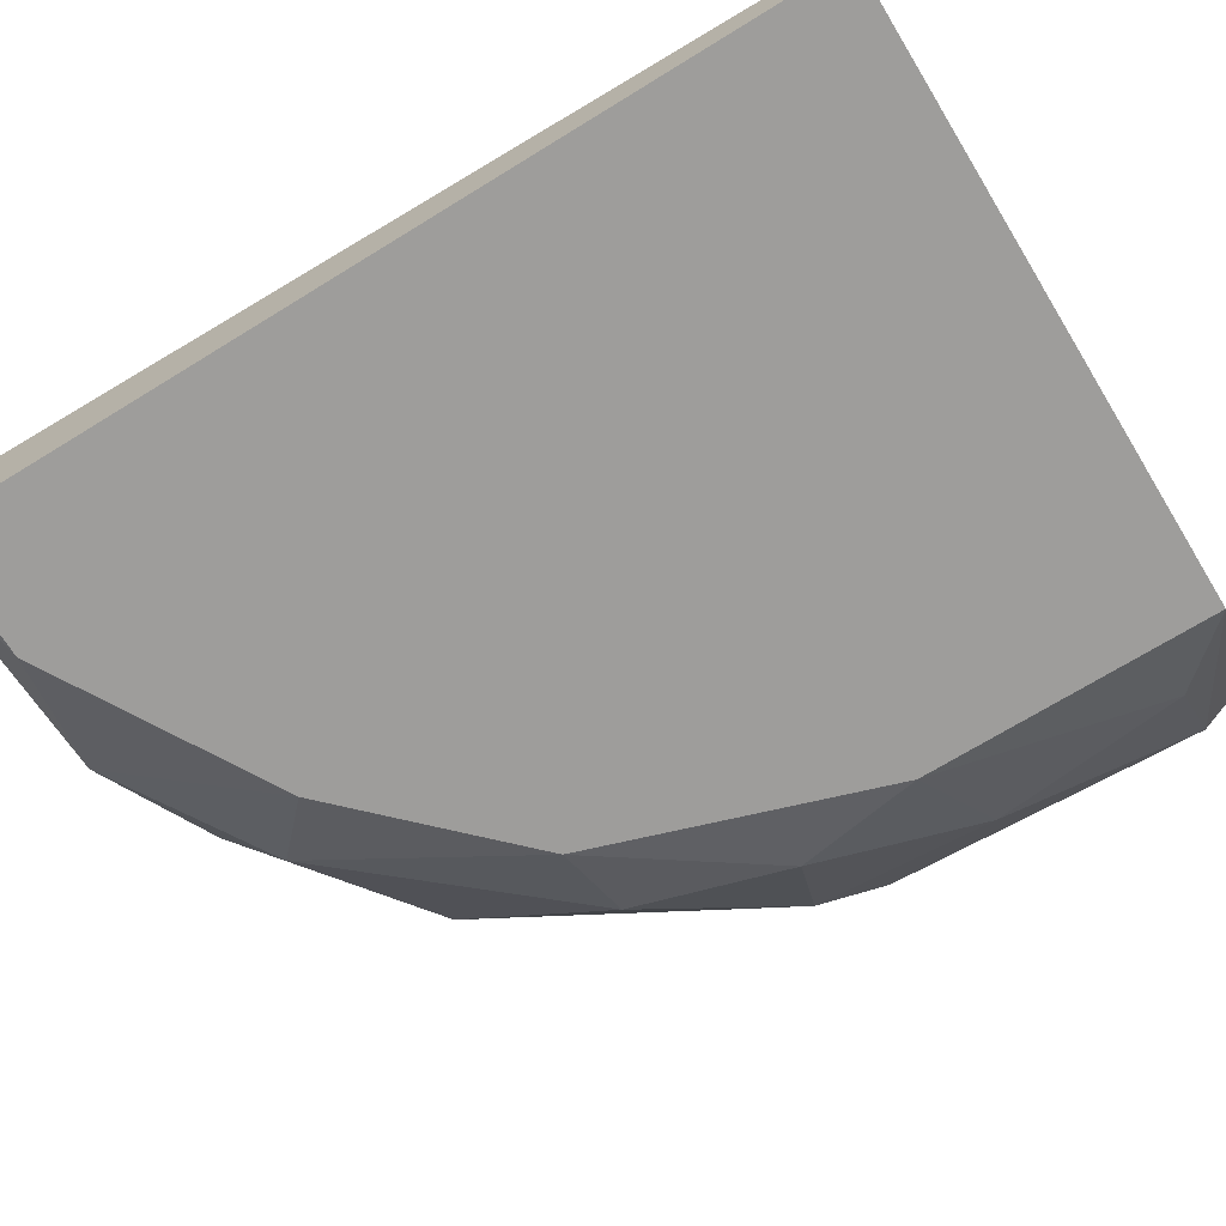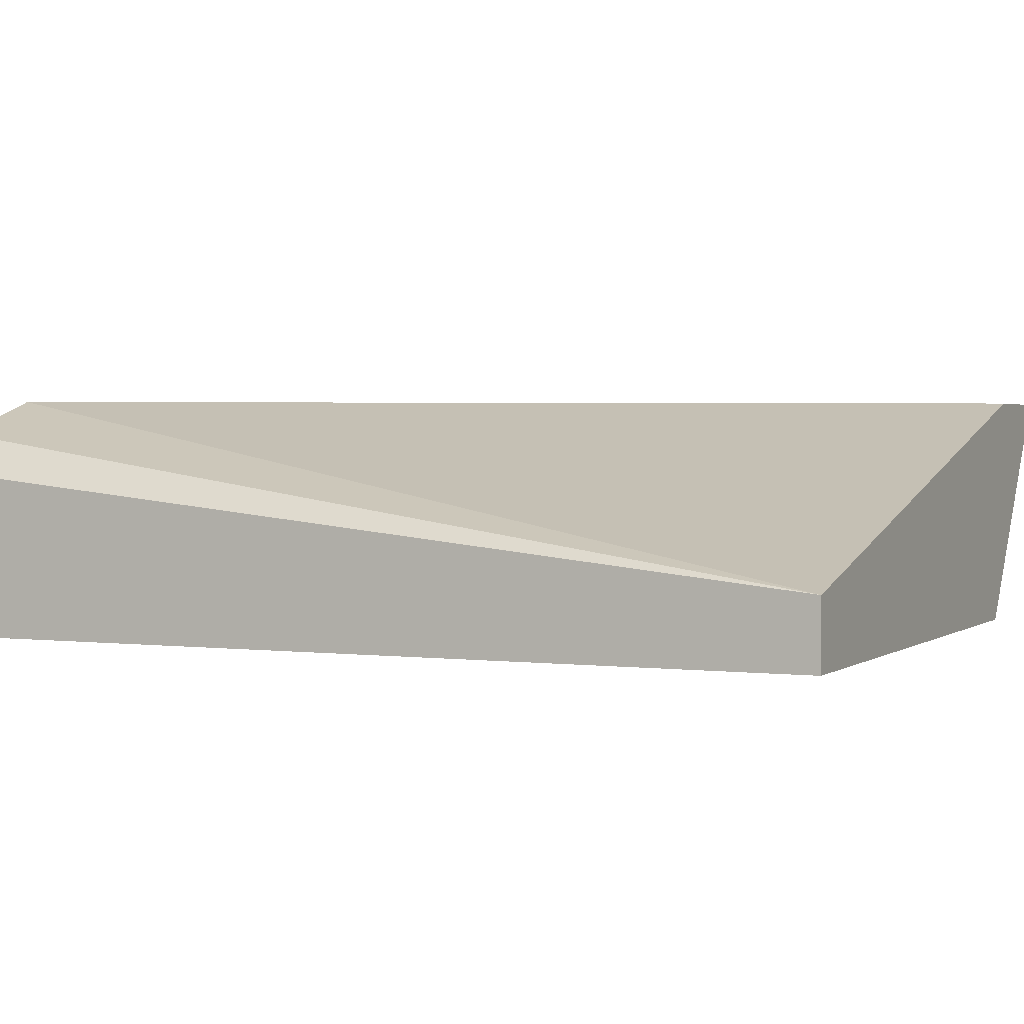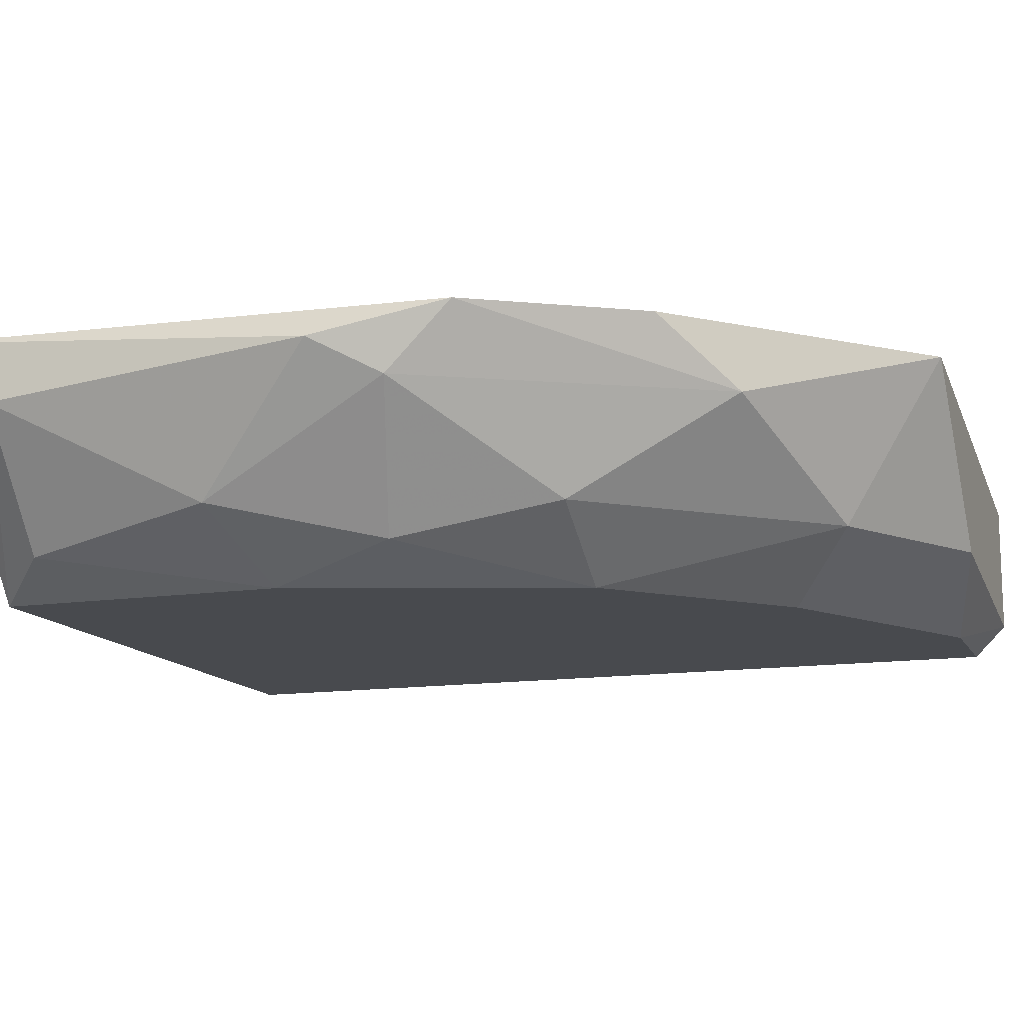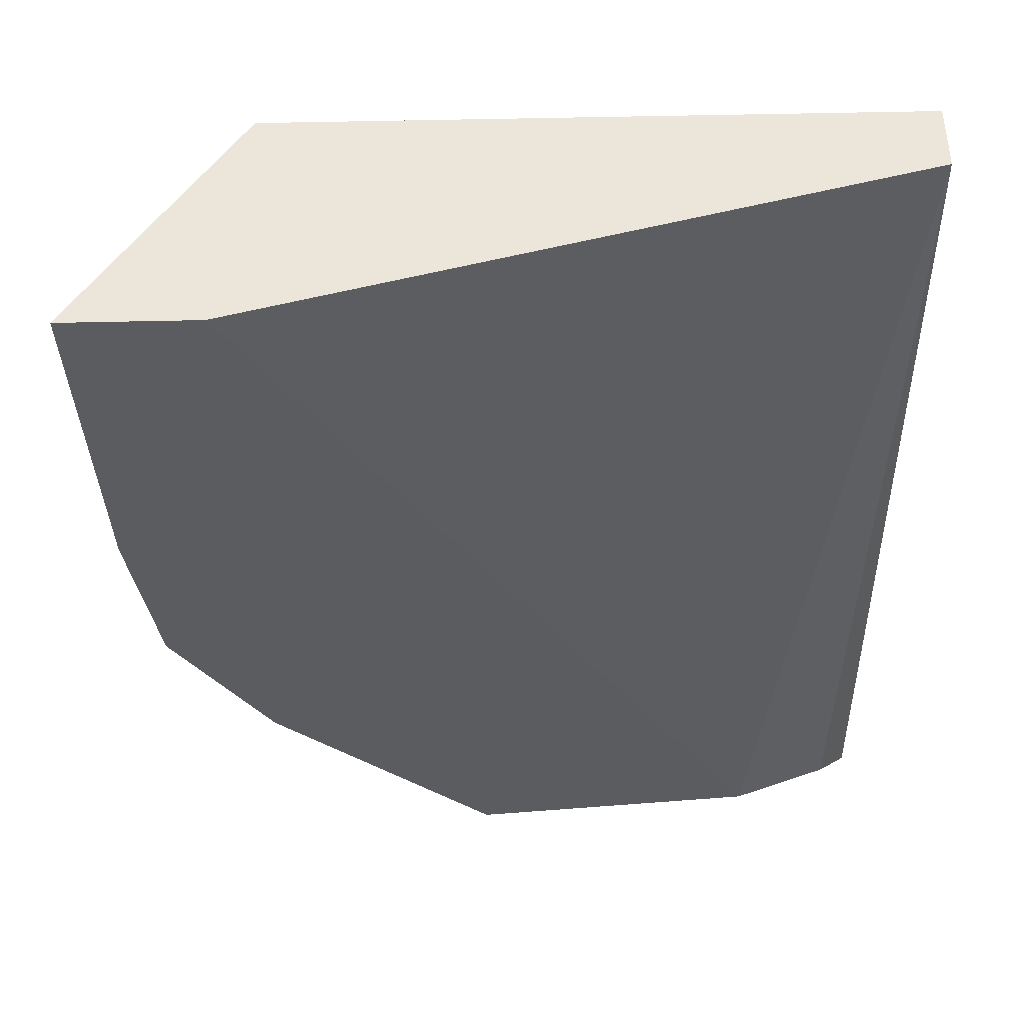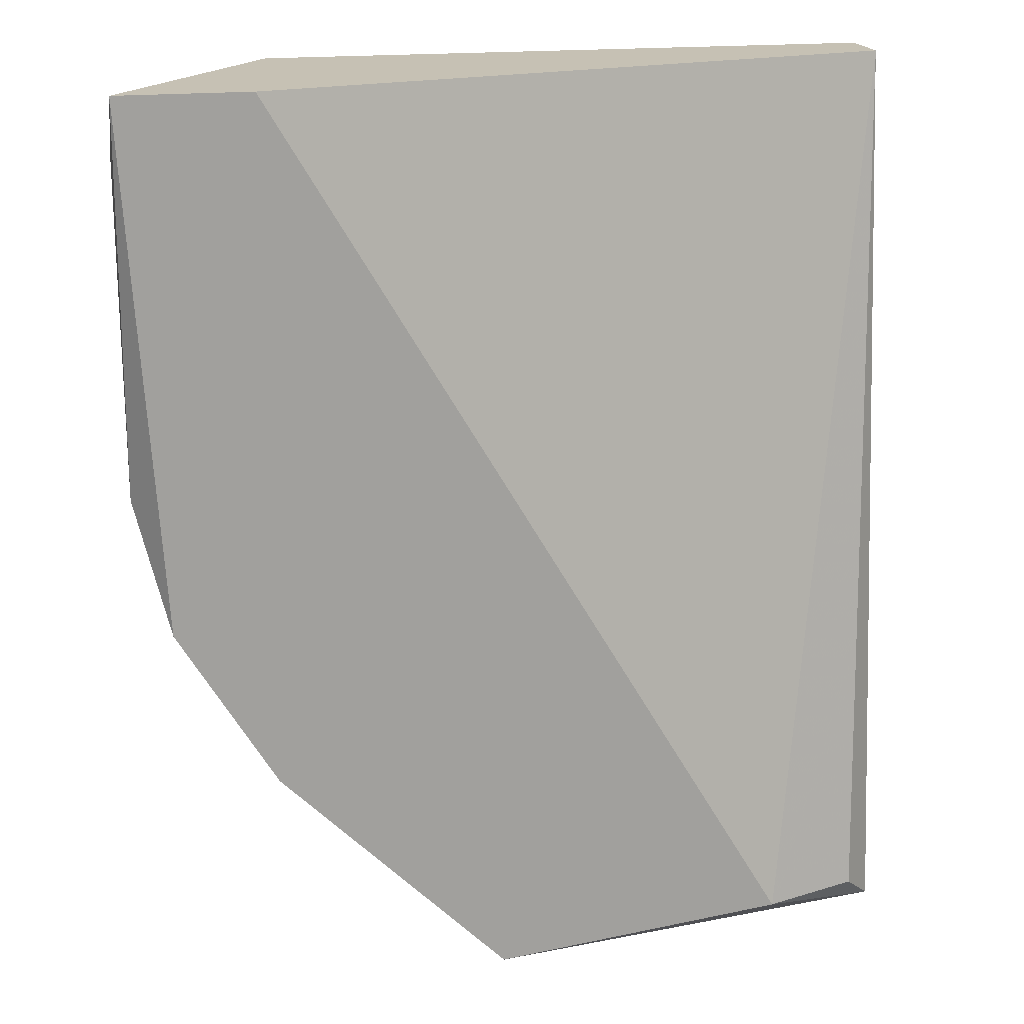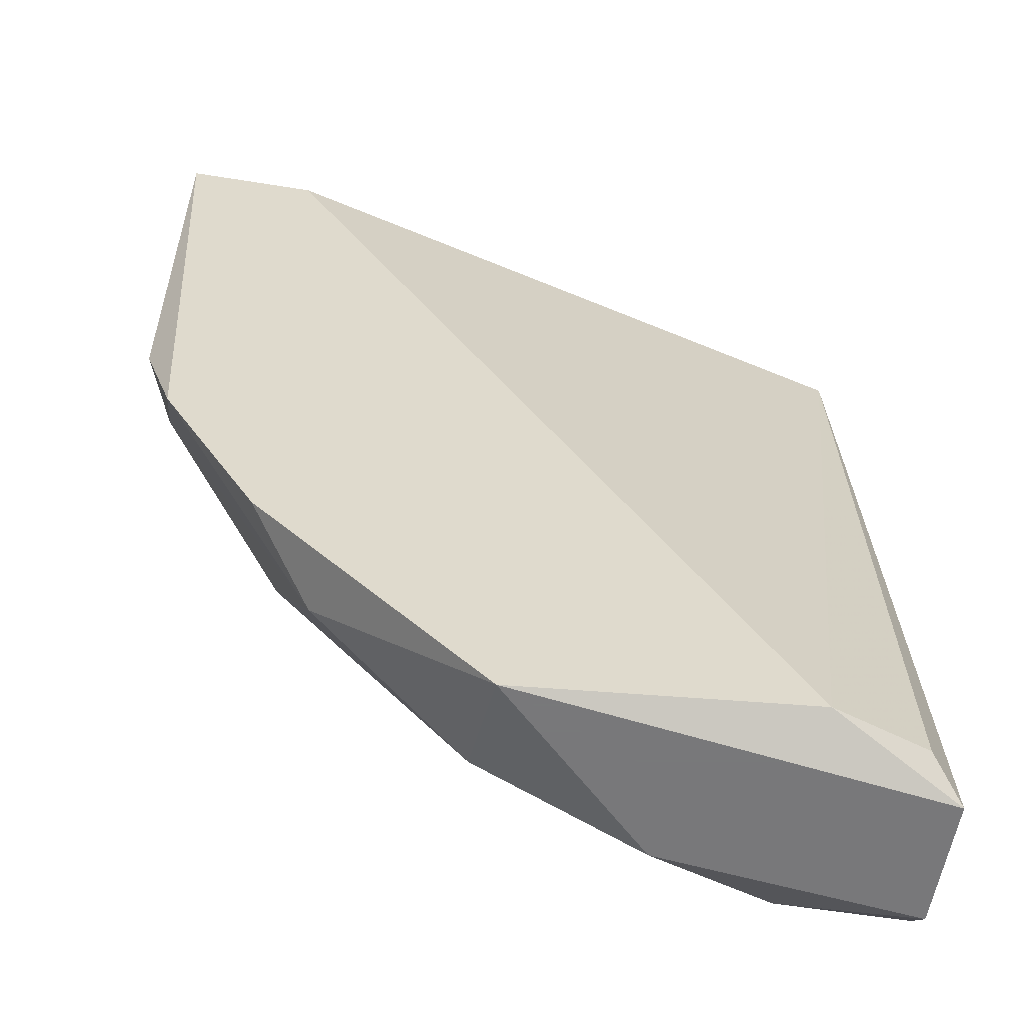
<metadata>
{"format":"obj","ext":"obj","renderer":"f3d","projection":"perspective","resolution":1024,"background":"white","views":[{"elev":-70.6,"azim":121.5,"up":"+Z"},{"elev":1.9,"azim":114.9,"up":"+Z"},{"elev":-13.3,"azim":-71.1,"up":"+Z"},{"elev":55.2,"azim":-1.4,"up":"+Y"},{"elev":18.6,"azim":-11.8,"up":"+Y"},{"elev":-57.6,"azim":-9.5,"up":"+Y"}]}
</metadata>
<code>
v -0.04078 0.009379 -0.09374
v -0.005798 -0.03226 -0.09541
v -0.005798 0.01271 -0.09541
v -0.005798 0.01271 -0.09207
v -0.005798 -0.03393 -0.08708
v -0.005798 -0.03393 -0.09374
v -0.02413 -0.02559 -0.09541
v -0.03912 -0.02227 -0.08374
v -0.03912 0.01271 -0.08374
v -0.03912 -0.008945 -0.09374
v -0.03578 -0.02559 -0.08708
v -0.03745 -0.00228 -0.09541
v -0.03745 0.01271 -0.09541
v -0.03745 -0.01727 -0.09207
v -0.01913 -0.03393 -0.09207
v -0.01246 -0.03226 -0.08374
v -0.01246 -0.03226 -0.09541
v -0.04244 -0.000614 -0.09207
v -0.02745 -0.02893 -0.09207
v -0.02745 -0.03393 -0.08374
v -0.04578 0.01271 -0.08374
v -0.04578 -0.007279 -0.08541
v -0.04578 0.009379 -0.08708
v -0.03245 -0.01727 -0.09541
v -0.04411 -0.01393 -0.08374
v -0.04411 -0.01061 -0.08708
v -0.007465 -0.03226 -0.08541
f 18 23 1
f 3 12 13
f 9 3 13
f 16 9 20
f 12 3 7
f 6 3 4
f 3 9 4
f 9 16 4
f 20 6 5
f 16 20 5
f 6 4 5
f 9 13 21
f 20 9 21
f 7 3 17
f 20 21 8
f 26 22 18
f 3 6 2
f 6 17 2
f 17 3 2
f 22 21 23
f 21 13 23
f 18 22 23
f 6 20 15
f 17 6 15
f 7 17 15
f 19 7 15
f 20 19 15
f 26 14 11
f 20 8 11
f 14 19 11
f 19 20 11
f 12 7 24
f 7 19 24
f 19 14 24
f 4 16 27
f 16 5 27
f 5 4 27
f 22 26 25
f 21 22 25
f 8 21 25
f 26 11 25
f 11 8 25
f 14 26 10
f 26 18 10
f 18 12 10
f 12 24 10
f 24 14 10
f 13 12 1
f 12 18 1
f 23 13 1

</code>
